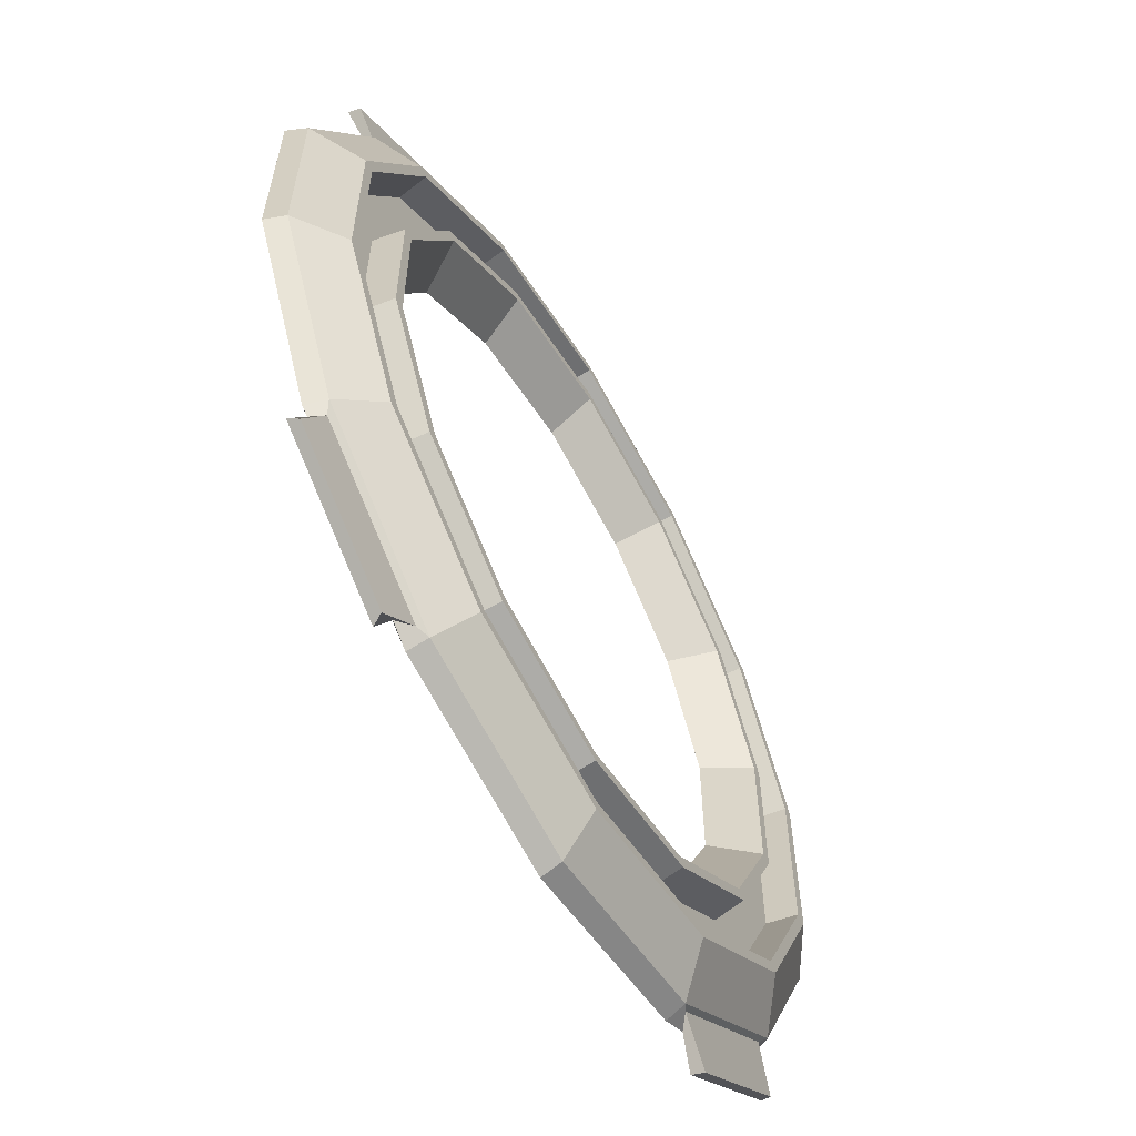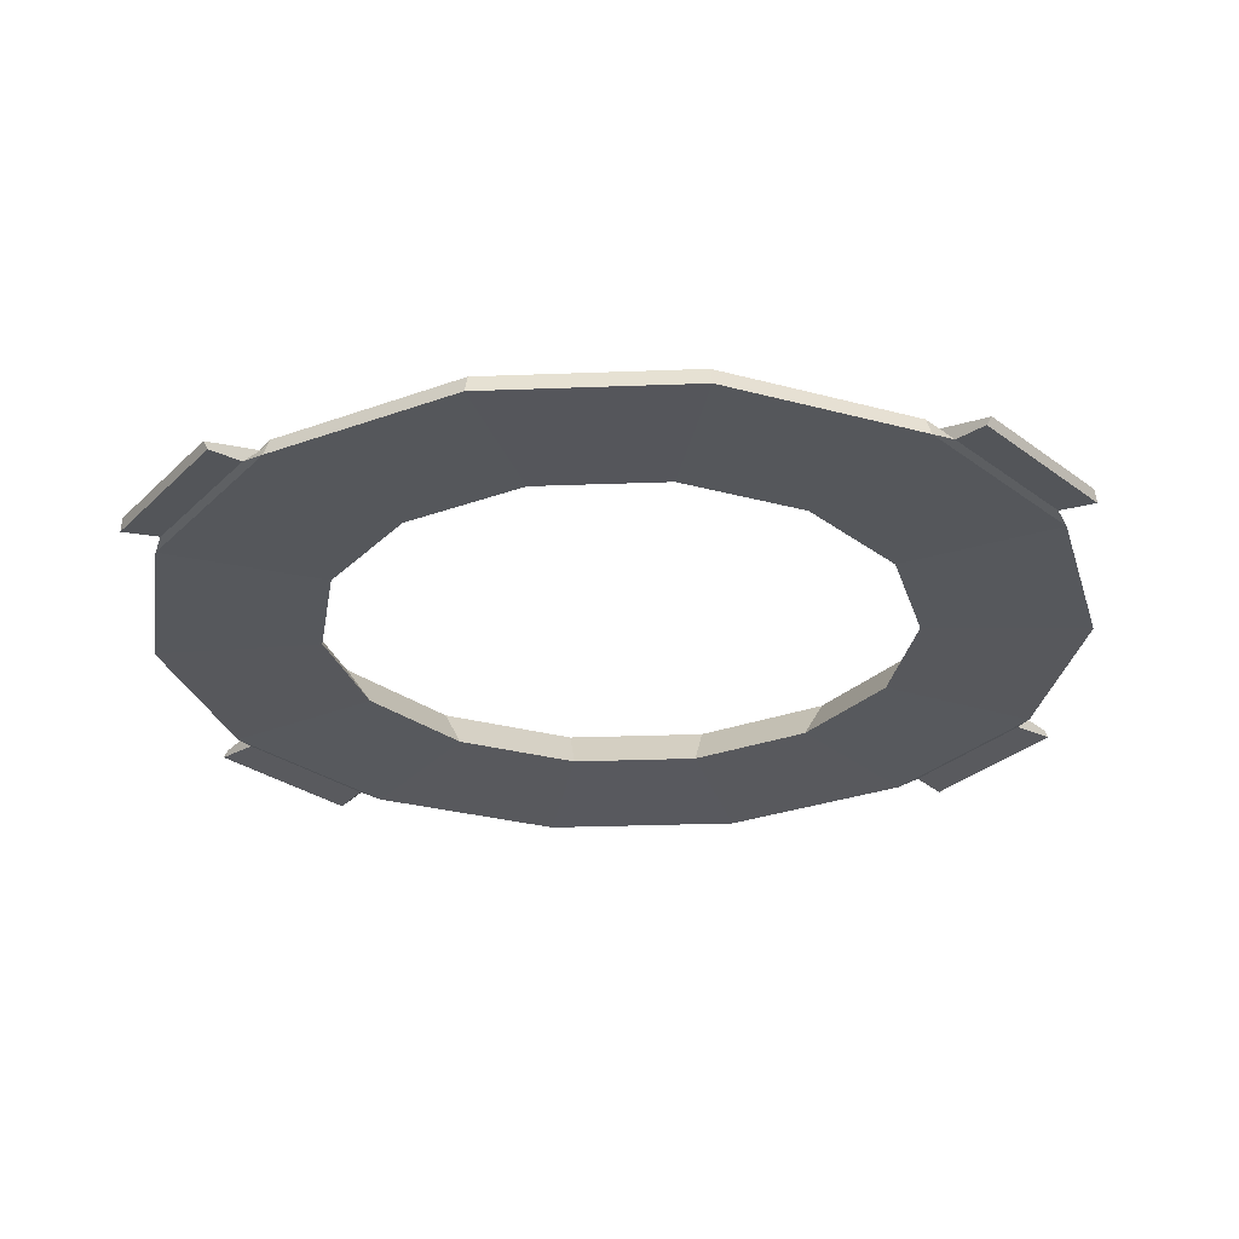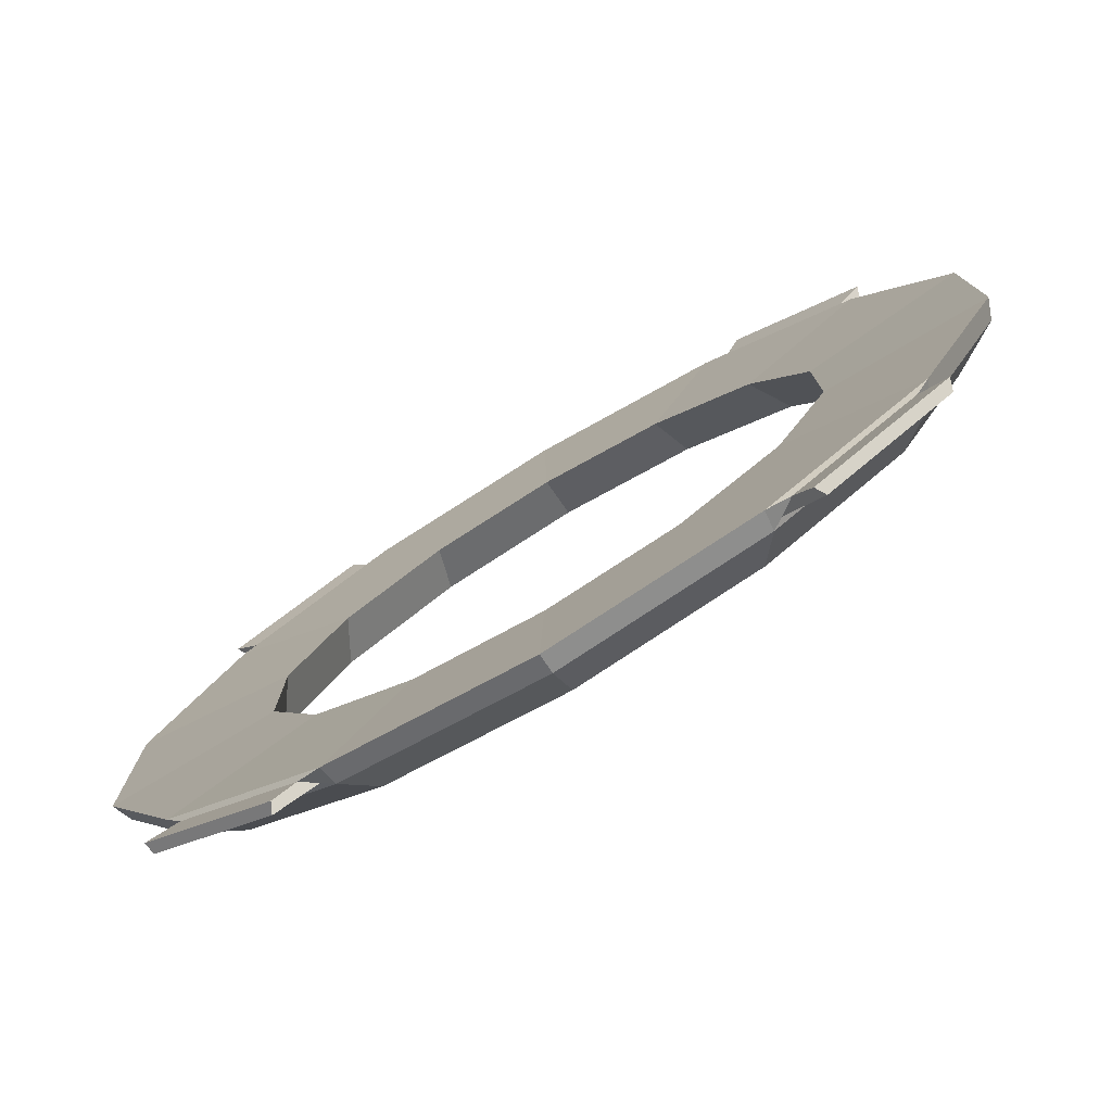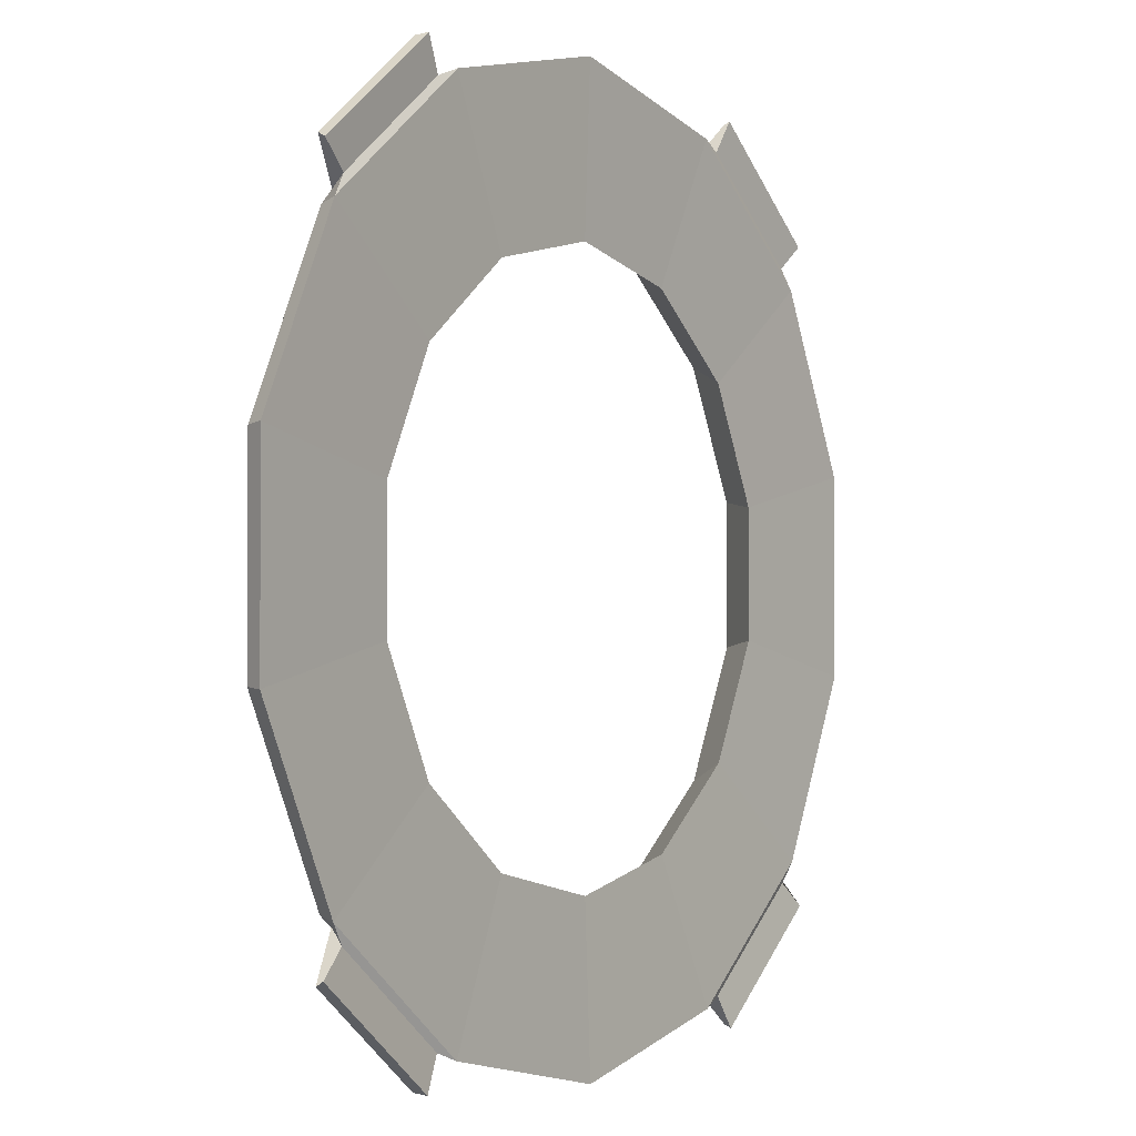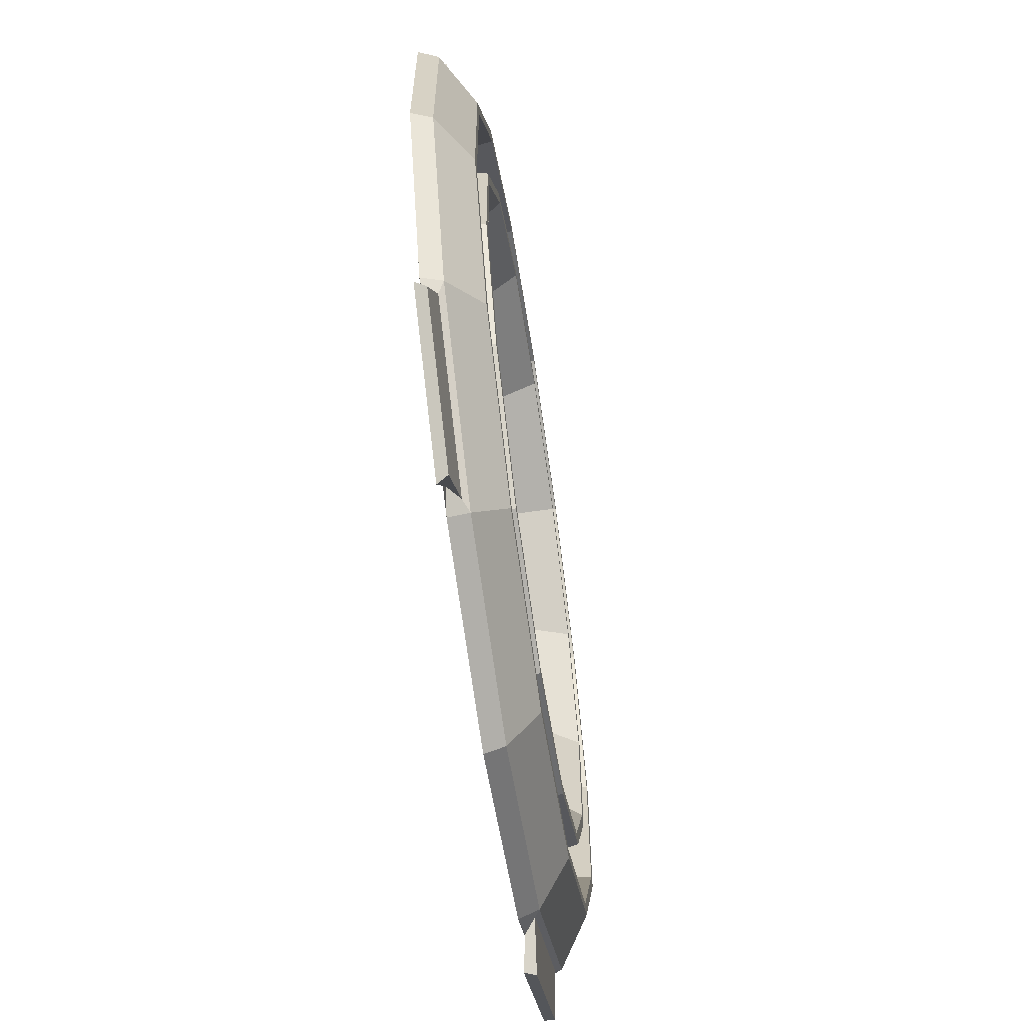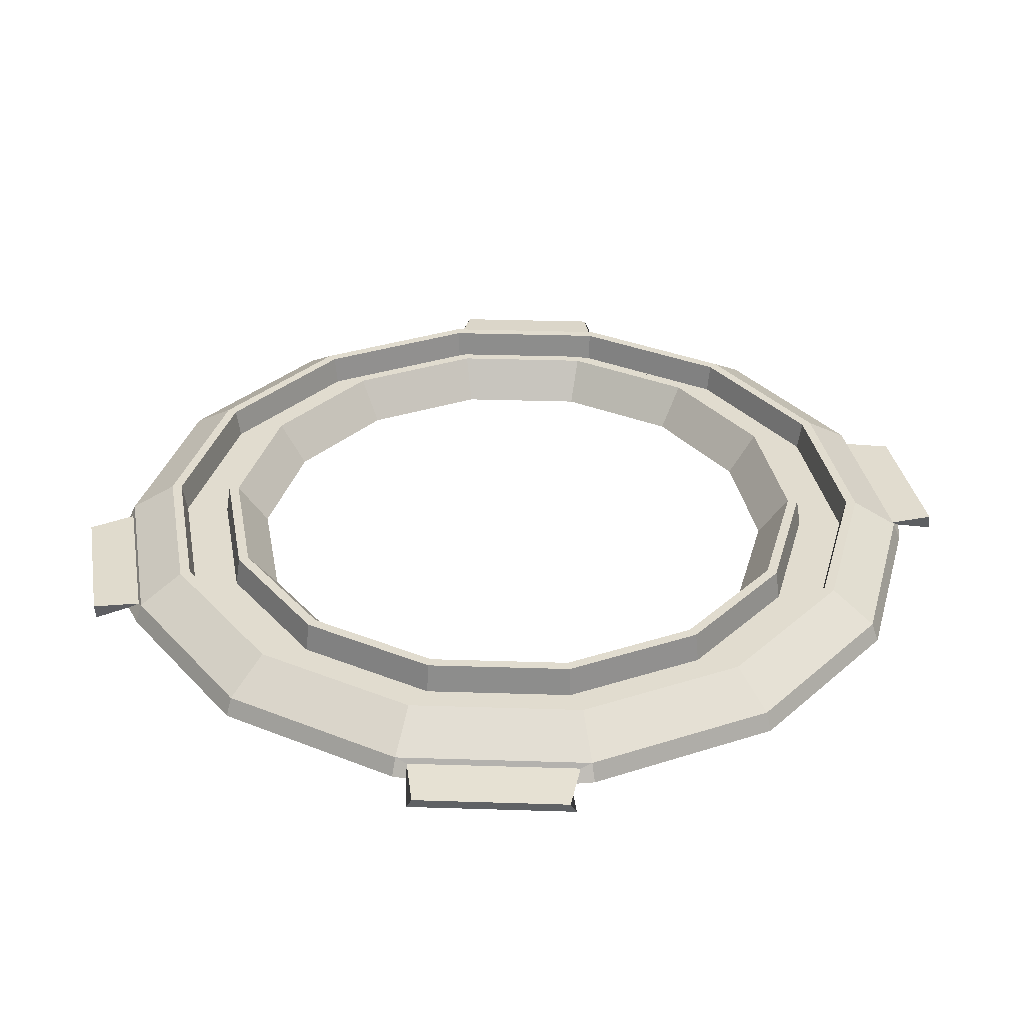
<metadata>
{"format":"obj","ext":"obj","renderer":"f3d","projection":"perspective","resolution":1024,"background":"white","views":[{"elev":-60.9,"azim":120.0,"up":"+Z"},{"elev":-28.3,"azim":-86.7,"up":"+Y"},{"elev":-78.2,"azim":30.7,"up":"+Z"},{"elev":-1.5,"azim":-55.5,"up":"+Z"},{"elev":-64.5,"azim":98.5,"up":"+Z"},{"elev":34.3,"azim":41.0,"up":"+Y"}]}
</metadata>
<code>
o Circle
v 0 0.1075 -0.9734
v -0.4223 0.1075 -0.877
v -0.761 0.1075 -0.6069
v -0.949 0.1075 -0.2166
v -0.949 0.1075 0.2166
v -0.761 0.1075 0.6069
v -0.4223 0.1075 0.877
v -0 0.1075 0.9734
v 0.4223 0.1075 0.877
v 0.761 0.1075 0.6069
v 0.949 0.1075 0.2166
v 0.949 0.1075 -0.2166
v 0.761 0.1075 -0.6069
v 0.4223 0.1075 -0.877
v -0 0.1075 -0.8313
v -0.3607 0.1075 -0.749
v -0.6499 0.1075 -0.5183
v -0.8104 0.1075 -0.185
v -0.8104 0.1075 0.185
v -0.6499 0.1075 0.5183
v -0.3607 0.1075 0.749
v -0 0.1075 0.8313
v 0.3607 0.1075 0.749
v 0.6499 0.1075 0.5183
v 0.8104 0.1075 0.185
v 0.8104 0.1075 -0.185
v 0.6499 0.1075 -0.5183
v 0.3607 0.1075 -0.749
v -0 -0.01494 -1.139
v -0.5932 -0.01761 -1.085
v -0.9253 -0.01761 -0.8197
v -1.11 -0.01494 -0.2534
v -1.11 -0.01494 0.2534
v -0.9253 -0.01761 0.8197
v -0.5932 -0.01761 1.085
v -0 -0.01494 1.139
v 0.5932 -0.01761 1.085
v 0.9253 -0.01761 0.8197
v 1.11 -0.01494 0.2534
v 1.11 -0.01494 -0.2534
v 0.9253 -0.01761 -0.8197
v 0.5932 -0.01761 -1.085
v 0 -0.000746 -0.7262
v -0.3151 -0.000746 -0.6543
v -0.5678 -0.000746 -0.4528
v -0.708 -0.000746 -0.1616
v -0.708 -0.000746 0.1616
v -0.5678 -0.000746 0.4528
v -0.3151 -0.000746 0.6543
v -0 -0.000746 0.7262
v 0.3151 -0.000746 0.6543
v 0.5678 -0.000746 0.4528
v 0.708 -0.000746 0.1616
v 0.708 -0.000746 -0.1616
v 0.5678 -0.000746 -0.4528
v 0.3151 -0.000746 -0.6543
v -0.4339 0.1075 -0.901
v 0 0.1075 -1
v -0.7818 0.1075 -0.6235
v -0.9749 0.1075 -0.2225
v -0.9749 0.1075 0.2225
v -0.7818 0.1075 0.6235
v -0.4339 0.1075 0.901
v -0 0.1075 1
v 0.4339 0.1075 0.901
v 0.7818 0.1075 0.6235
v 0.9749 0.1075 0.2225
v 0.9749 0.1075 -0.2225
v 0.7818 0.1075 -0.6235
v 0.4339 0.1075 -0.901
v -0.3491 0.1075 -0.725
v -0 0.1075 -0.8047
v -0.6291 0.1075 -0.5017
v -0.7845 0.1075 -0.1791
v -0.7845 0.1075 0.1791
v -0.6291 0.1075 0.5017
v -0.3491 0.1075 0.725
v -0 0.1075 0.8047
v 0.3491 0.1075 0.725
v 0.6291 0.1075 0.5017
v 0.7845 0.1075 0.1791
v 0.7845 0.1075 -0.1791
v 0.6291 0.1075 -0.5017
v 0.3491 0.1075 -0.725
v -0.4168 0.03044 -0.8656
v 0 0.03044 -0.9607
v -0.7511 0.03044 -0.599
v -0.9366 0.03044 -0.2138
v -0.9366 0.03044 0.2138
v -0.7511 0.03044 0.599
v -0.4168 0.03044 0.8656
v -0 0.03044 0.9607
v 0.4168 0.03044 0.8656
v 0.7511 0.03044 0.599
v 0.9366 0.03044 0.2138
v 0.9366 0.03044 -0.2138
v 0.7511 0.03044 -0.599
v 0.4168 0.03044 -0.8656
v -0.3662 0.03044 -0.7604
v -0 0.03044 -0.844
v -0.6598 0.03044 -0.5262
v -0.8228 0.03044 -0.1878
v -0.8228 0.03044 0.1878
v -0.6598 0.03044 0.5262
v -0.3662 0.03044 0.7604
v -0 0.03044 0.844
v 0.3662 0.03044 0.7604
v 0.6598 0.03044 0.5262
v 0.8228 0.03044 0.1878
v 0.8228 0.03044 -0.1878
v 0.6598 0.03044 -0.5262
v 0.3662 0.03044 -0.7604
v -0.9159 0.009184 0.8327
v -0.608 0.009184 1.078
v -0 0.03324 1.12
v 0.608 0.009184 1.078
v 0.9159 0.009184 0.8327
v 1.092 0.03324 0.2491
v 1.092 0.03324 -0.2491
v 0.9159 0.009184 -0.8327
v 0.608 0.009184 -1.078
v -0 0.03324 -1.12
v -0.608 0.009184 -1.078
v -0.9159 0.009184 -0.8327
v -1.092 0.03324 -0.2491
v -1.092 0.03324 0.2491
v -0.8921 -0.01492 -0.7081
v -0.4919 -0.01492 -1.027
v -0.4919 -0.01492 1.027
v -0.8921 -0.01492 0.7081
v 0.8921 -0.01492 0.7081
v 0.4919 -0.01492 1.027
v 0.4919 -0.01492 -1.027
v 0.8921 -0.01492 -0.7081
v -0.8748 0.03324 0.6987
v -0.4866 0.03324 1.008
v 0.4866 0.03324 1.008
v 0.8748 0.03324 0.6987
v 0.8748 0.03325 -0.6987
v 0.4866 0.03324 -1.008
v -0.4866 0.03324 -1.008
v -0.8748 0.03324 -0.6987
v -0.8564 -0.007685 -0.7589
v -0.5493 -0.007685 -1.004
v -0.5493 -0.007685 1.004
v -0.8564 -0.007685 0.7589
v 0.8564 -0.007685 0.7589
v 0.5493 -0.007685 1.004
v 0.5493 -0.007685 -1.004
v 0.8564 -0.007685 -0.7589
v -0.8562 0.01907 0.7218
v -0.5132 0.01907 0.9953
v 0.5132 0.01907 0.9953
v 0.8562 0.01907 0.7218
v 0.8562 0.01907 -0.7218
v 0.5132 0.01907 -0.9953
v -0.5132 0.01907 -0.9953
v -0.8562 0.01907 -0.7218
f 132 36 50 51
f 128 29 43 44
f 131 132 51 52
f 127 128 44 45
f 39 131 52 53
f 32 127 45 46
f 40 39 53 54
f 33 32 46 47
f 134 40 54 55
f 130 33 47 48
f 133 134 55 56
f 129 130 48 49
f 29 133 56 43
f 36 129 49 50
f 75 76 48 47
f 114 113 34 35
f 76 77 49 48
f 115 136 129 36
f 77 78 50 49
f 137 115 36 132
f 78 79 51 50
f 117 116 37 38
f 79 80 52 51
f 118 138 131 39
f 80 81 53 52
f 119 118 39 40
f 81 82 54 53
f 139 119 40 134
f 82 83 55 54
f 121 120 41 42
f 83 84 56 55
f 122 140 133 29
f 141 122 29 128
f 84 72 43 56
f 72 71 44 43
f 124 123 30 31
f 71 73 45 44
f 125 142 127 32
f 73 74 46 45
f 126 125 32 33
f 74 75 47 46
f 135 126 33 130
f 2 1 58 57
f 3 2 57 59
f 4 3 59 60
f 5 4 60 61
f 6 5 61 62
f 7 6 62 63
f 8 7 63 64
f 9 8 64 65
f 10 9 65 66
f 11 10 66 67
f 12 11 67 68
f 13 12 68 69
f 14 13 69 70
f 1 14 70 58
f 15 16 71 72
f 16 17 73 71
f 17 18 74 73
f 18 19 75 74
f 19 20 76 75
f 20 21 77 76
f 21 22 78 77
f 22 23 79 78
f 23 24 80 79
f 24 25 81 80
f 25 26 82 81
f 26 27 83 82
f 27 28 84 83
f 28 15 72 84
f 85 86 1 2
f 87 85 2 3
f 88 87 3 4
f 89 88 4 5
f 90 89 5 6
f 91 90 6 7
f 92 91 7 8
f 93 92 8 9
f 94 93 9 10
f 95 94 10 11
f 96 95 11 12
f 97 96 12 13
f 98 97 13 14
f 86 98 14 1
f 100 99 16 15
f 99 101 17 16
f 101 102 18 17
f 102 103 19 18
f 103 104 20 19
f 104 105 21 20
f 105 106 22 21
f 106 107 23 22
f 107 108 24 23
f 108 109 25 24
f 109 110 26 25
f 110 111 27 26
f 111 112 28 27
f 112 100 15 28
f 62 61 126 135
f 61 60 125 126
f 60 59 142 125
f 59 57 141 142
f 57 58 122 141
f 58 70 140 122
f 70 69 139 140
f 69 68 119 139
f 68 67 118 119
f 67 66 138 118
f 66 65 137 138
f 65 64 115 137
f 64 63 136 115
f 63 62 135 136
f 143 144 128 127
f 145 146 130 129
f 147 148 132 131
f 149 150 134 133
f 146 151 135 130
f 152 145 129 136
f 148 153 137 132
f 154 147 131 138
f 150 155 139 134
f 156 149 133 140
f 144 157 141 128
f 158 143 127 142
f 157 158 142 141
f 155 156 140 139
f 153 154 138 137
f 151 152 136 135
f 31 30 144 143
f 35 34 146 145
f 38 37 148 147
f 42 41 150 149
f 34 113 151 146
f 114 35 145 152
f 37 116 153 148
f 117 38 147 154
f 41 120 155 150
f 121 42 149 156
f 30 123 157 144
f 124 31 143 158
f 123 124 158 157
f 120 121 156 155
f 116 117 154 153
f 113 114 152 151
f 93 107 106 92
f 85 99 100 86
f 94 108 107 93
f 87 101 99 85
f 95 109 108 94
f 88 102 101 87
f 96 110 109 95
f 89 103 102 88
f 97 111 110 96
f 90 104 103 89
f 98 112 111 97
f 91 105 104 90
f 86 100 112 98
f 92 106 105 91

</code>
